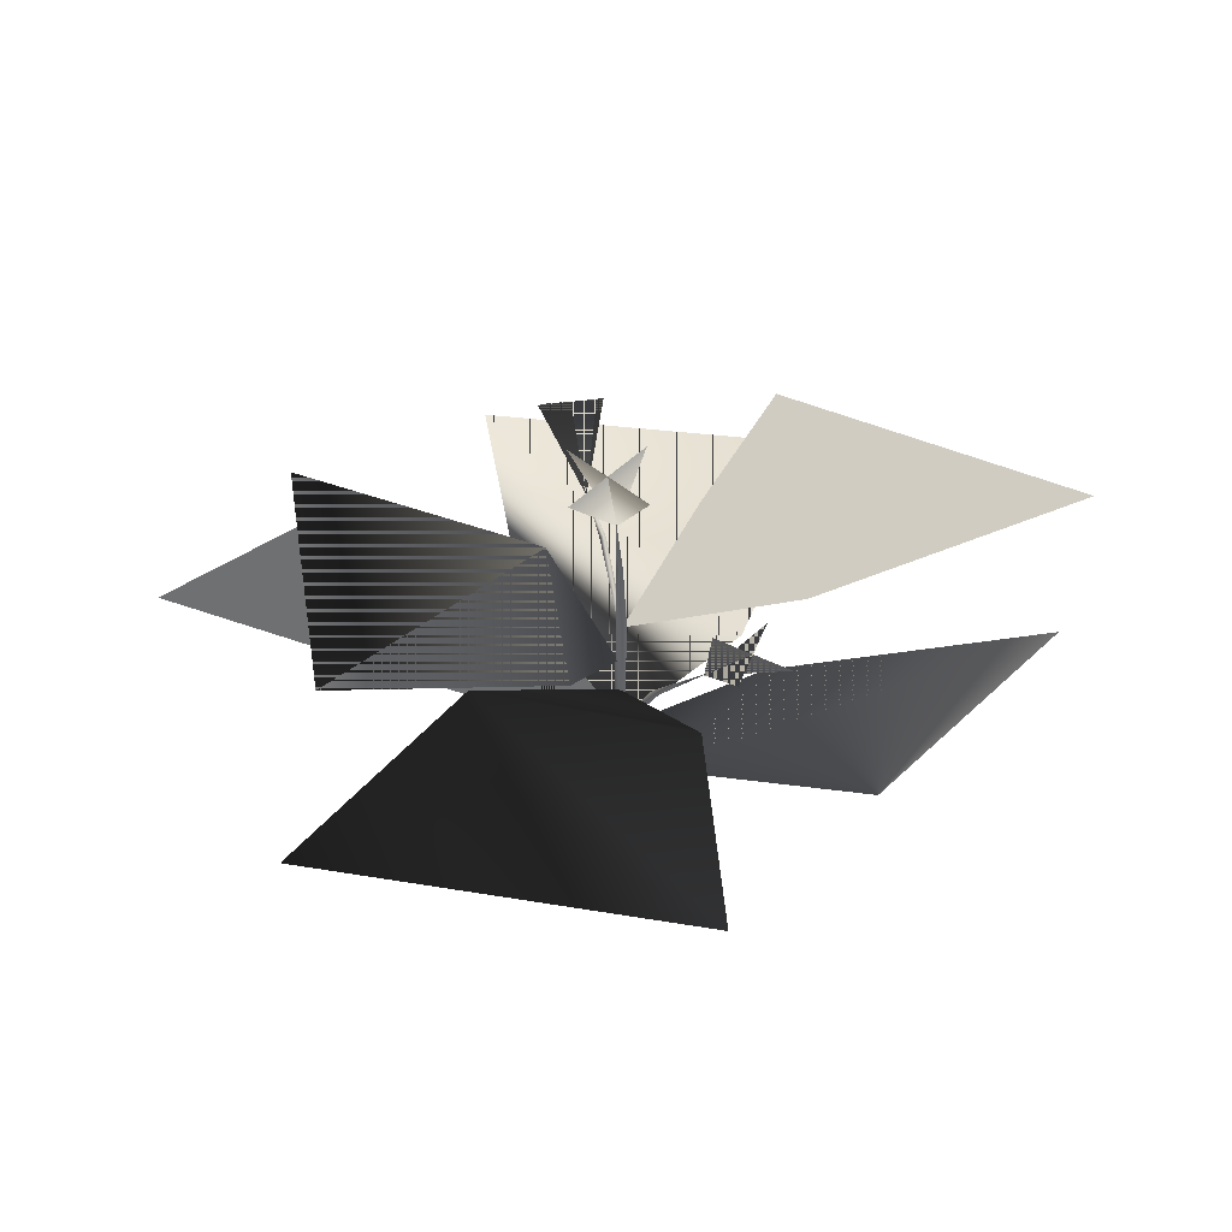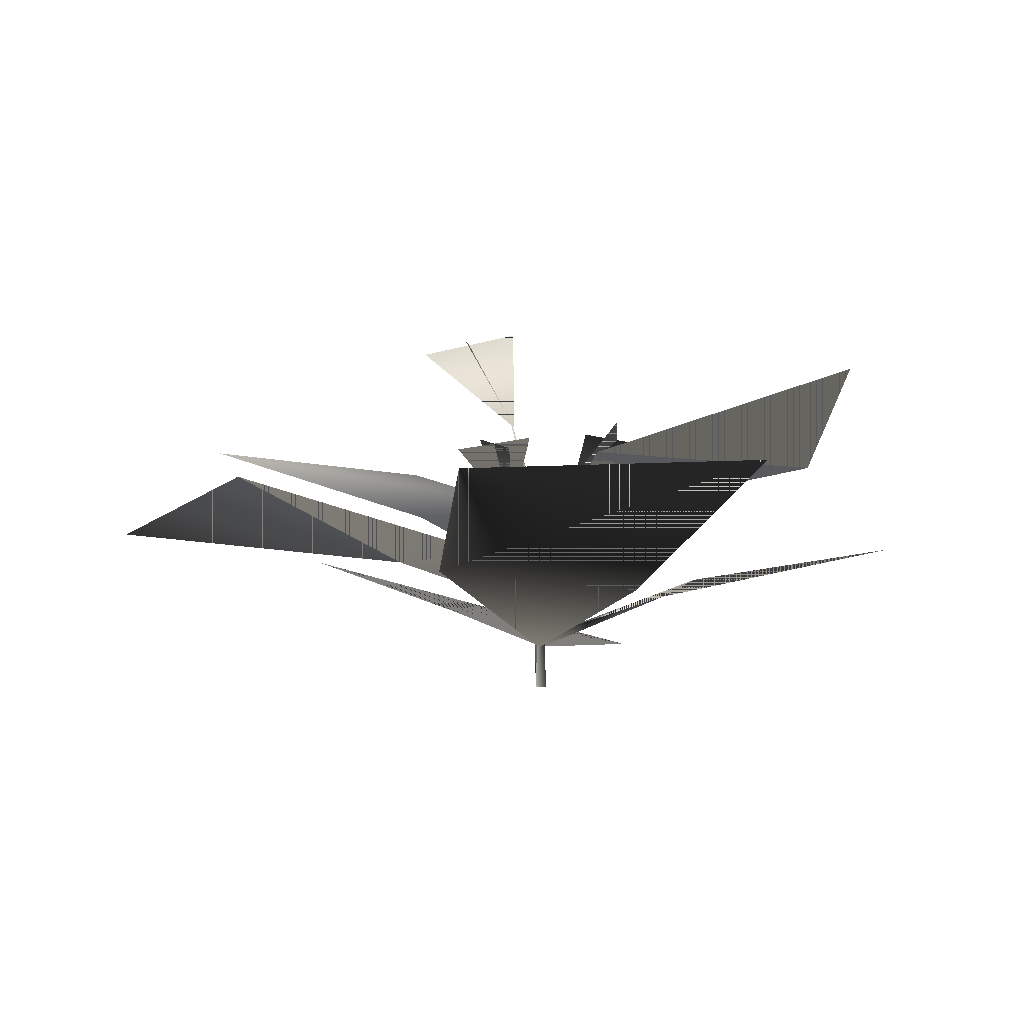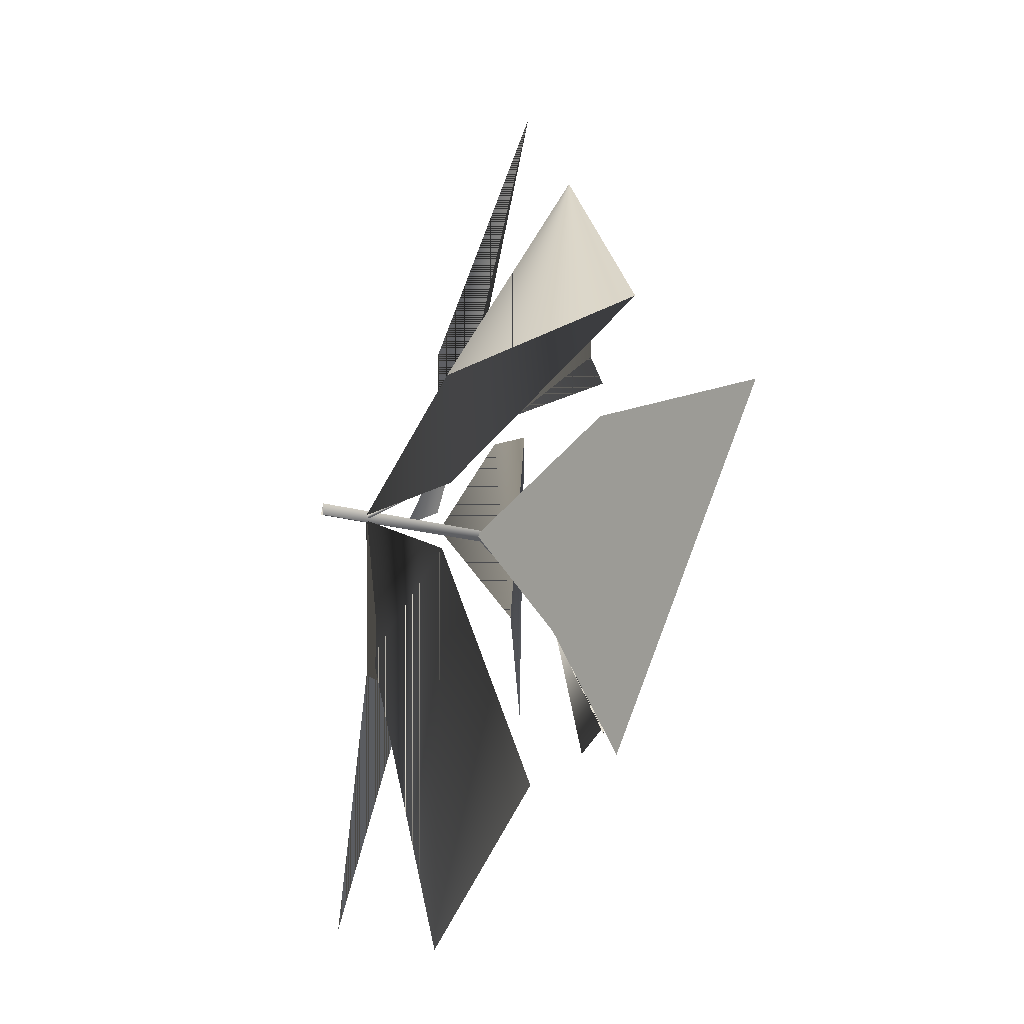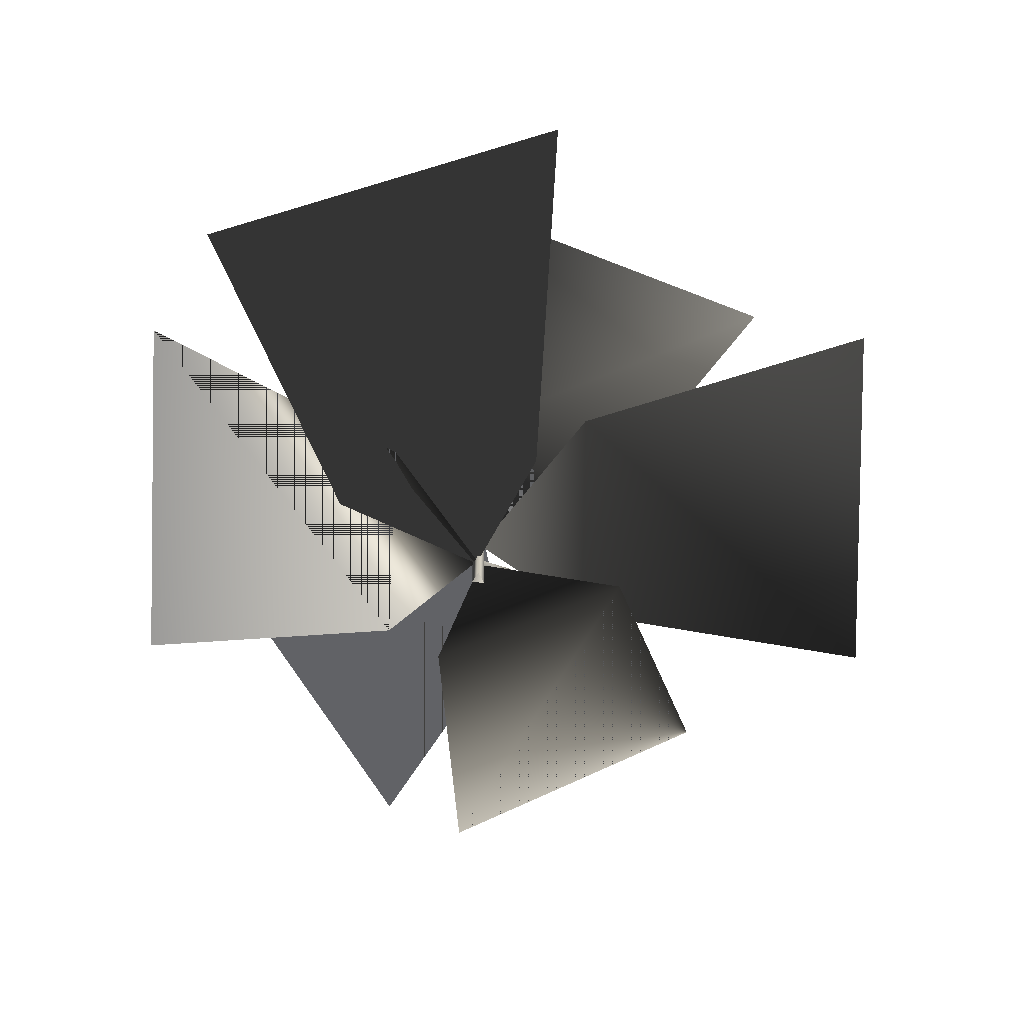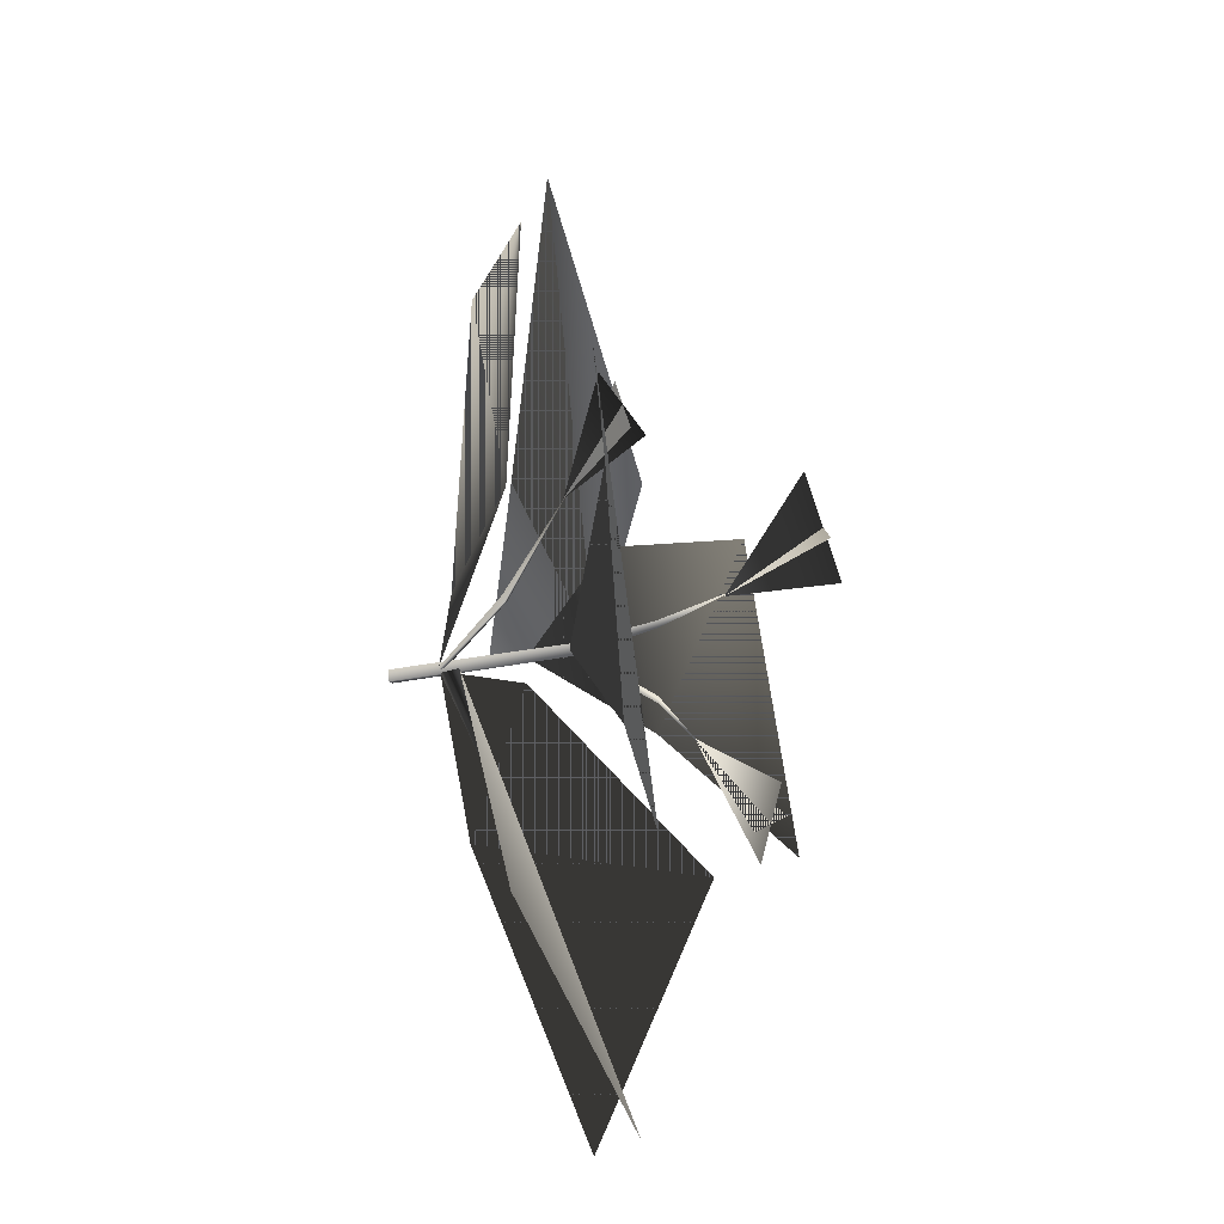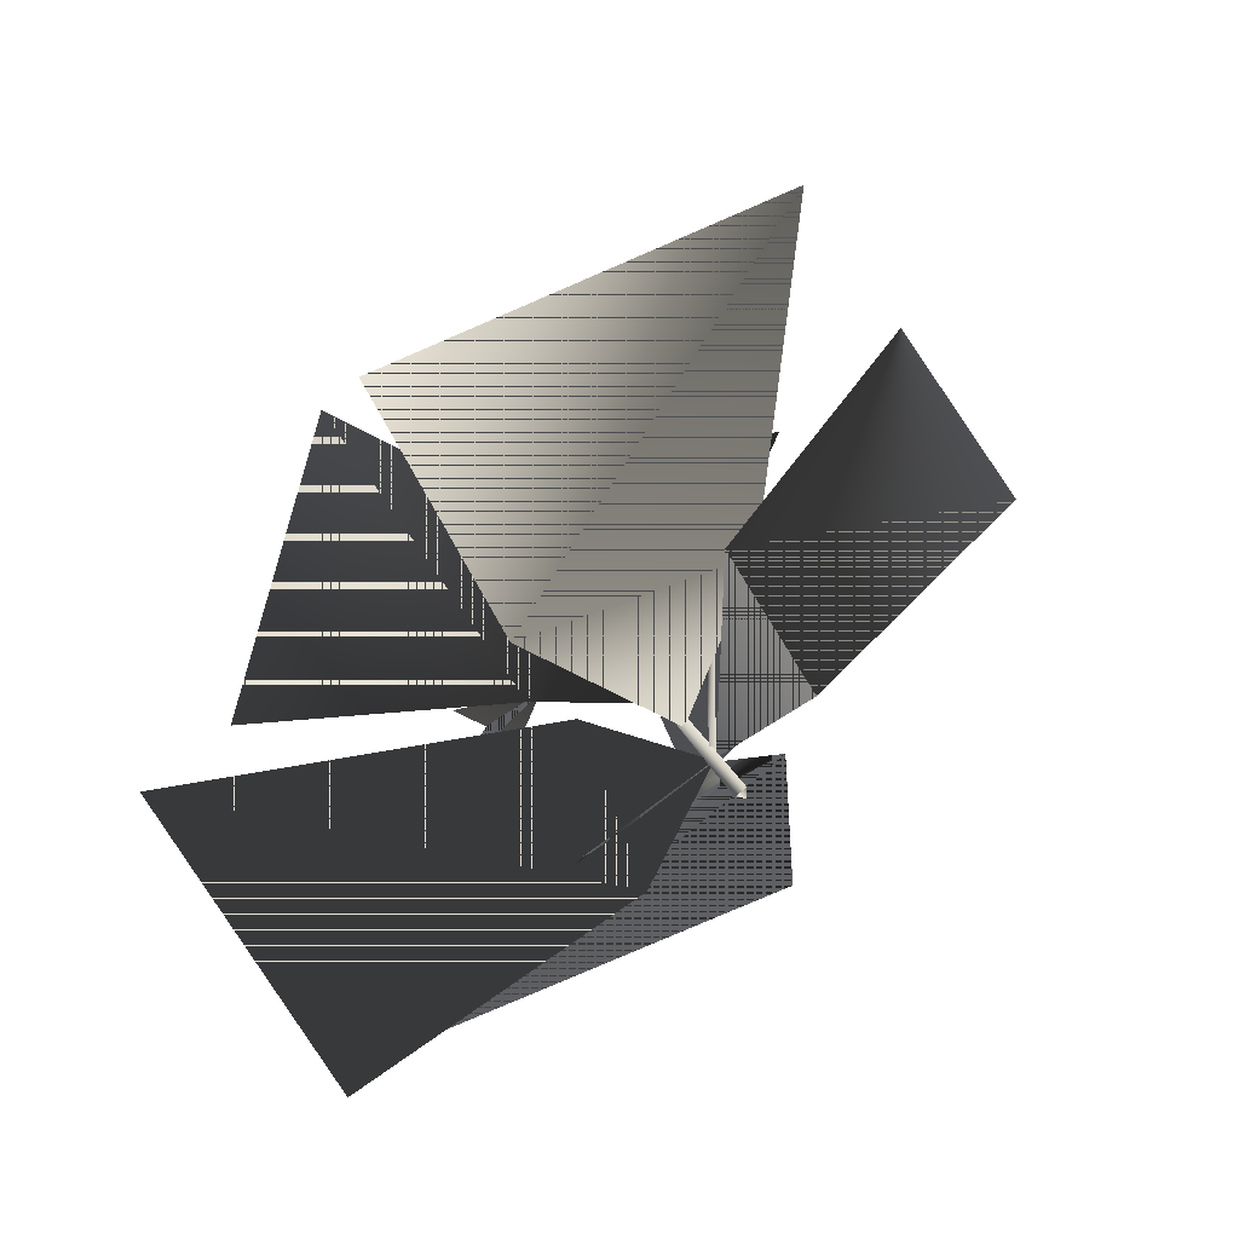
<metadata>
{"format":"obj","ext":"obj","renderer":"f3d","projection":"perspective","resolution":1024,"background":"white","views":[{"elev":34.0,"azim":8.0,"up":"+Y"},{"elev":-10.0,"azim":58.6,"up":"+Y"},{"elev":-34.0,"azim":74.0,"up":"+Z"},{"elev":-68.6,"azim":-93.1,"up":"+Y"},{"elev":-40.8,"azim":103.6,"up":"+Z"},{"elev":43.1,"azim":-30.4,"up":"+Z"}]}
</metadata>
<code>
v 17.88 30.67 24.95
v 20.32 33.07 14.6
v 12.55 23.32 12.9
v 14.1 33.44 19.25
v 24.12 30.28 20.32
v -13.06 43.15 -17.04
v -5.418 40.7 -24.38
v -5.632 34.23 -9.994
v -13.02 39.92 -23.31
v -5.448 43.95 -18.08
v -3.462 49.9 18.54
v 4.528 52.62 7.715
v 0.4899 39.32 5.053
v -5.083 52.26 9.172
v 6.17 50.25 17.14
v -3.234 30.79 -5.376
v -2.431 30.82 -5.7
v -6.299 35.31 -11.3
v -3.051 30.61 -6.199
v -6.299 35.31 -11.3
v -3.051 30.61 -6.199
v 0.3106 21.56 -0.1843
v -0.005534 21.86 0.5446
v 0.668 21.93 0.4316
v 0.3106 21.56 -0.1843
v 5.899 14.76 4.582
v 5.076 14.8 5.357
v 13.13 24.21 13.64
v 6.067 14.52 5.671
v 13.13 24.21 13.64
v 6.067 14.52 5.671
v 0.8029 5.595 0.8411
v 0.6897 5.747 0.323
v 0.1168 5.862 0.7245
v 0.8029 5.595 0.8411
v -10.25 28.95 -4.887
v -3.346 24.58 19.14
v 0.08729 15.97 0.8331
v -29.34 36.66 40.86
v -42.61 39.64 -1.534
v -16.92 19.8 15.33
v 12.79 17.13 16.65
v 0.2453 11.41 0.8471
v 20.51 22.79 59.88
v -30.93 22.76 55.29
v 24.6 31.18 5.783
v 8.389 29.36 -17.87
v 0.5479 21.12 0.636
v 16.58 34.84 -39.37
v 59.4 38.42 -11.97
v 7.095 14.83 21.85
v 18.97 12.57 -4.617
v 0.8029 5.595 0.8411
v 56.18 25.22 -0.1154
v 35.4 23.96 34.95
v -6.514 8.032 -19.62
v -13.06 12.25 8.198
v 0.6897 5.747 0.323
v -58.52 25.68 8.797
v -43.71 13.27 -39.41
v 15.08 12.62 -12.14
v -13.94 10.36 -11.99
v 0.2368 5.595 0.4238
v -26.45 23.01 -48.5
v 23.76 21.65 -49.03
v 0.2497 31.41 2.065
v 0.1506 31.41 2.914
v 0.4493 41.32 6.045
v 0.9477 31.41 2.606
v 0.4493 41.32 6.045
v 0.9477 31.41 2.606
v 1.228 21.56 0.9648
v -0.1827 21.56 1.15
v 1.228 21.56 0.9648
v -0.4915 -0.4077 0.6346
v 0.9879 -0.4077 1.528
v 0.9879 -0.4077 1.528
v 0.9879 -0.4077 -0.2584
g shrub4.tga
f 1 2 3
f 3 2 1
f 4 5 3
f 3 5 4
f 6 7 8
f 8 7 6
f 9 10 8
f 8 10 9
f 11 12 13
f 13 12 11
f 14 15 13
f 13 15 14
f 16 17 18
f 17 19 20
f 21 16 20
f 22 23 16
f 16 21 22
f 23 24 17
f 17 16 23
f 24 25 19
f 19 17 24
f 26 27 28
f 27 29 30
f 31 26 30
f 32 33 26
f 26 31 32
f 33 34 27
f 27 26 33
f 34 35 29
f 29 27 34
f 36 37 38
f 38 37 36
f 39 37 36
f 36 37 39
f 39 36 40
f 40 36 39
f 41 42 43
f 43 42 41
f 44 42 41
f 41 42 44
f 44 41 45
f 45 41 44
f 46 47 48
f 48 47 46
f 49 47 46
f 46 47 49
f 49 46 50
f 50 46 49
f 51 52 53
f 53 52 51
f 54 52 51
f 51 52 54
f 54 51 55
f 55 51 54
f 56 57 58
f 58 57 56
f 59 57 56
f 56 57 59
f 59 56 60
f 60 56 59
f 61 62 63
f 63 62 61
f 64 62 61
f 61 62 64
f 64 61 65
f 65 61 64
f 66 67 68
f 67 69 70
f 71 66 70
f 72 25 66
f 66 71 72
f 25 73 67
f 67 66 25
f 73 74 69
f 69 67 73
f 75 76 73
f 73 76 74
f 77 78 25
f 72 77 25
f 78 75 25
f 25 75 73

</code>
